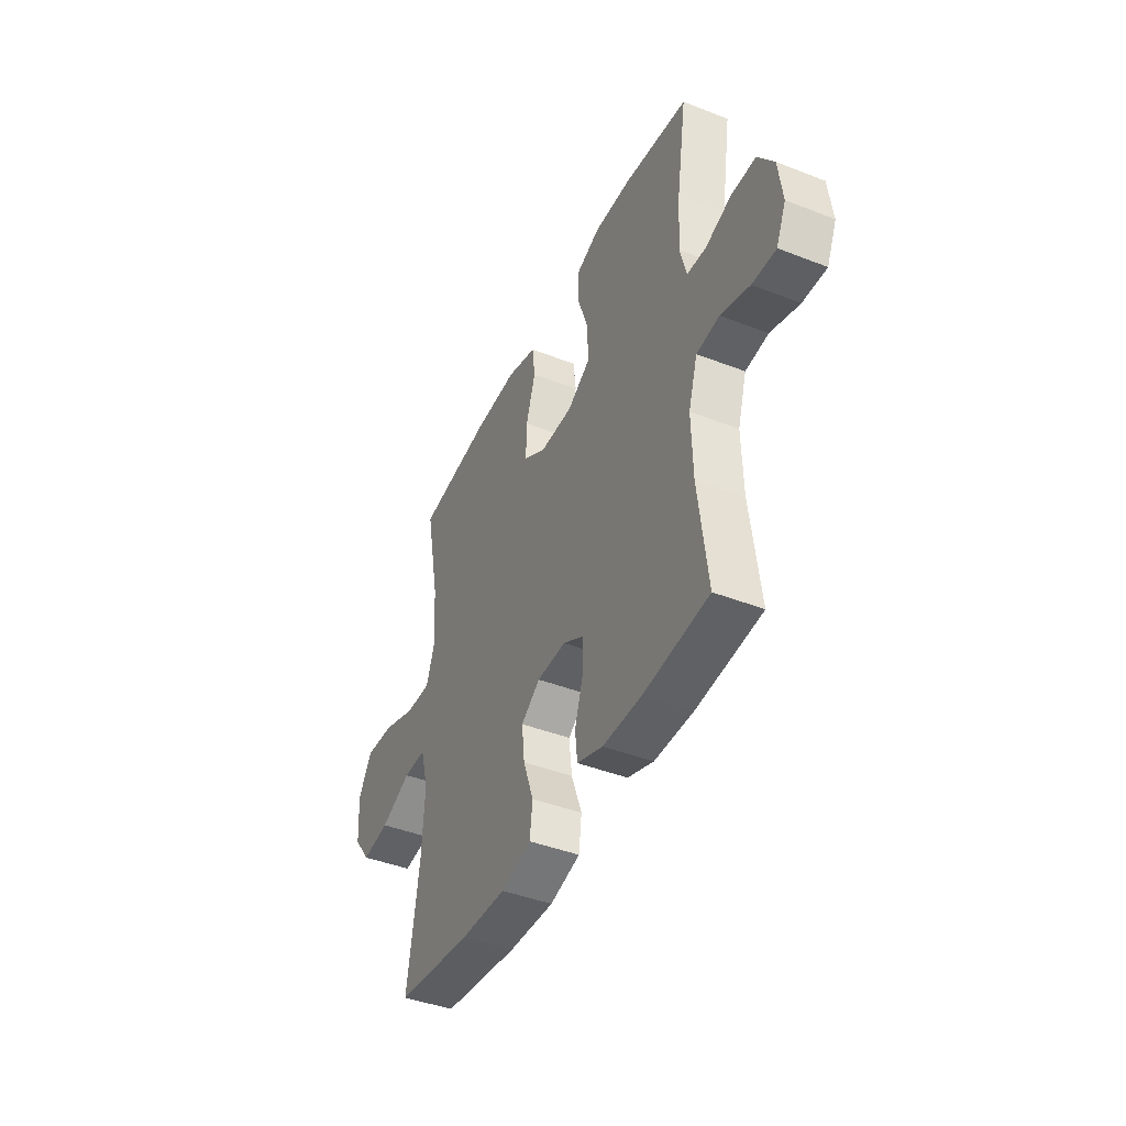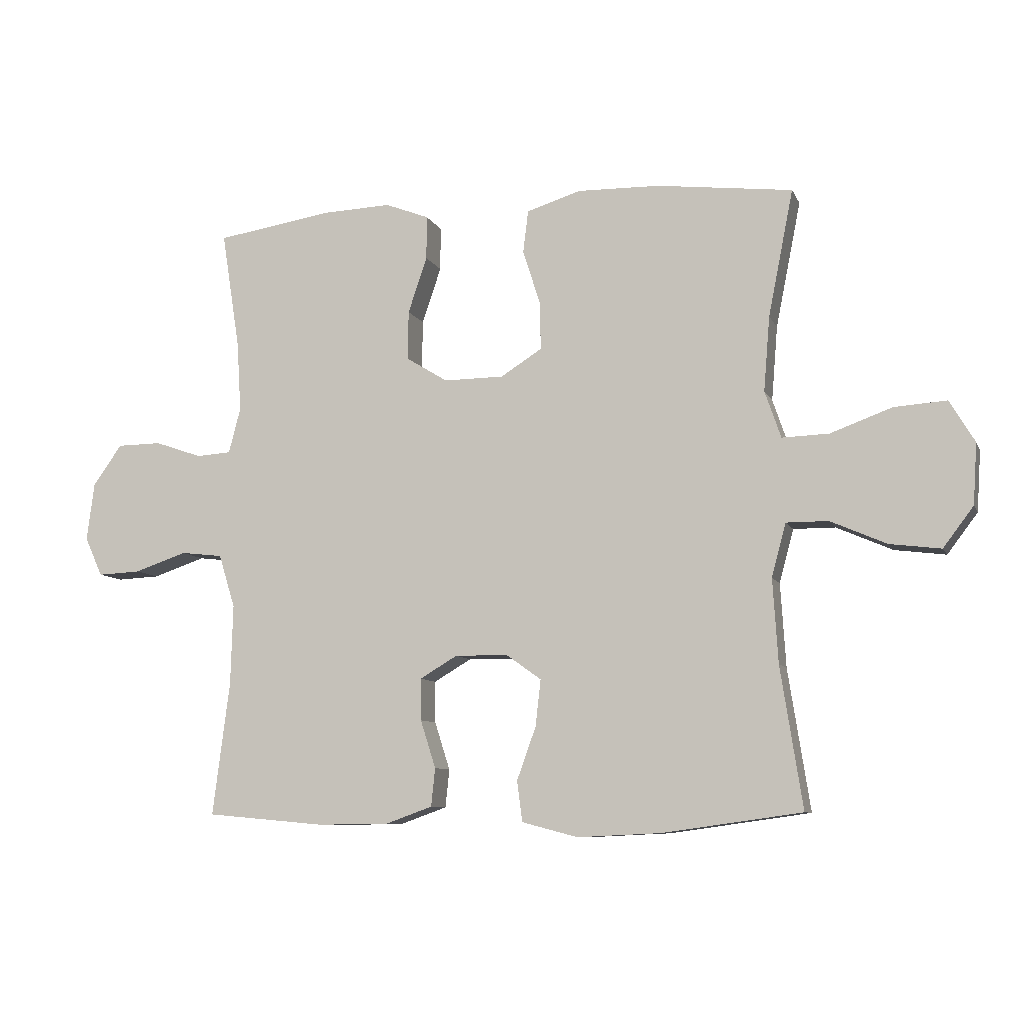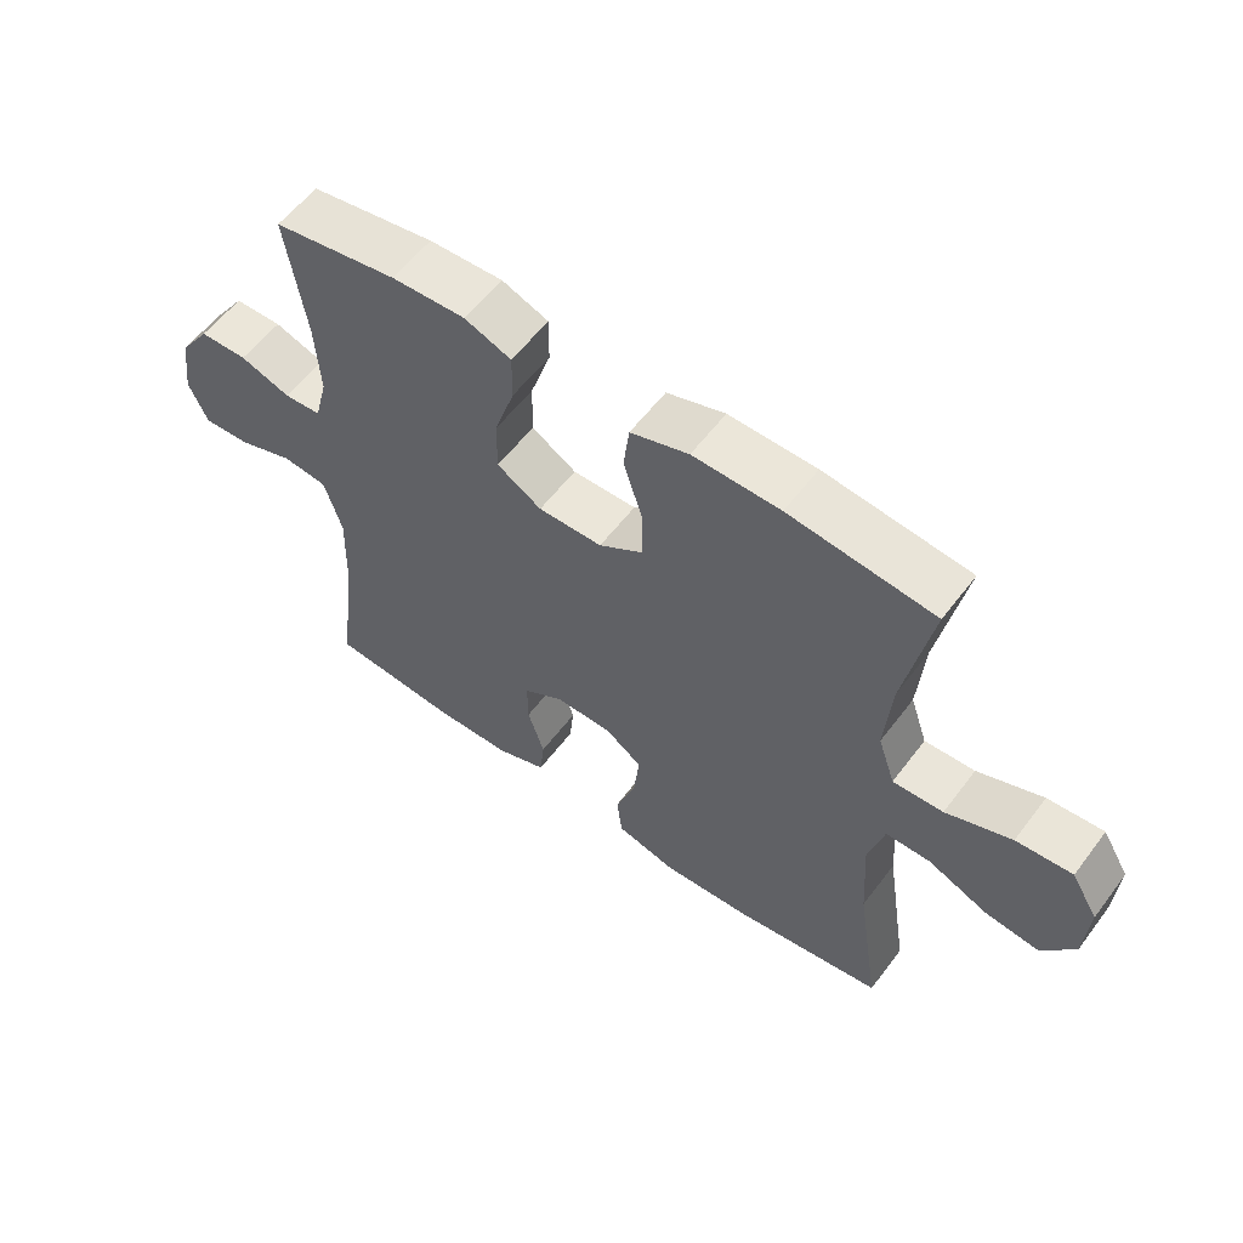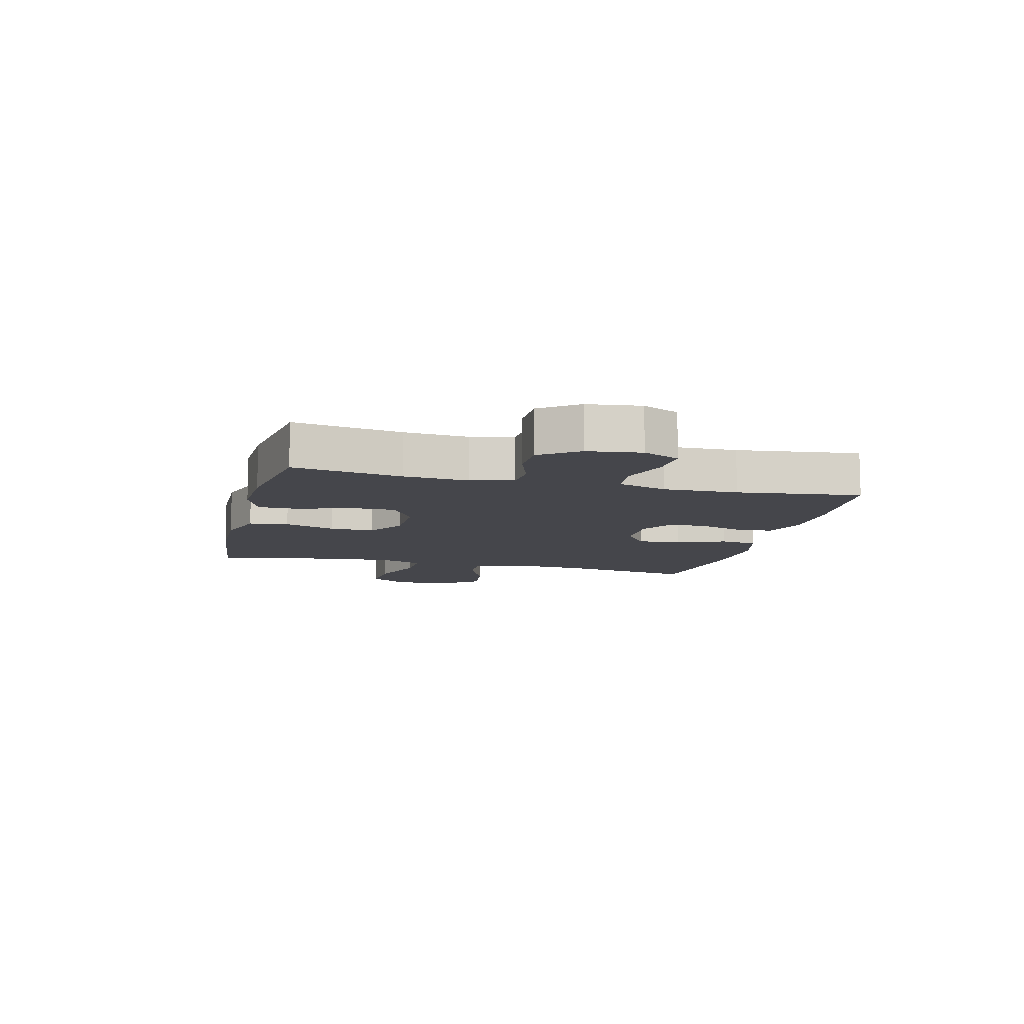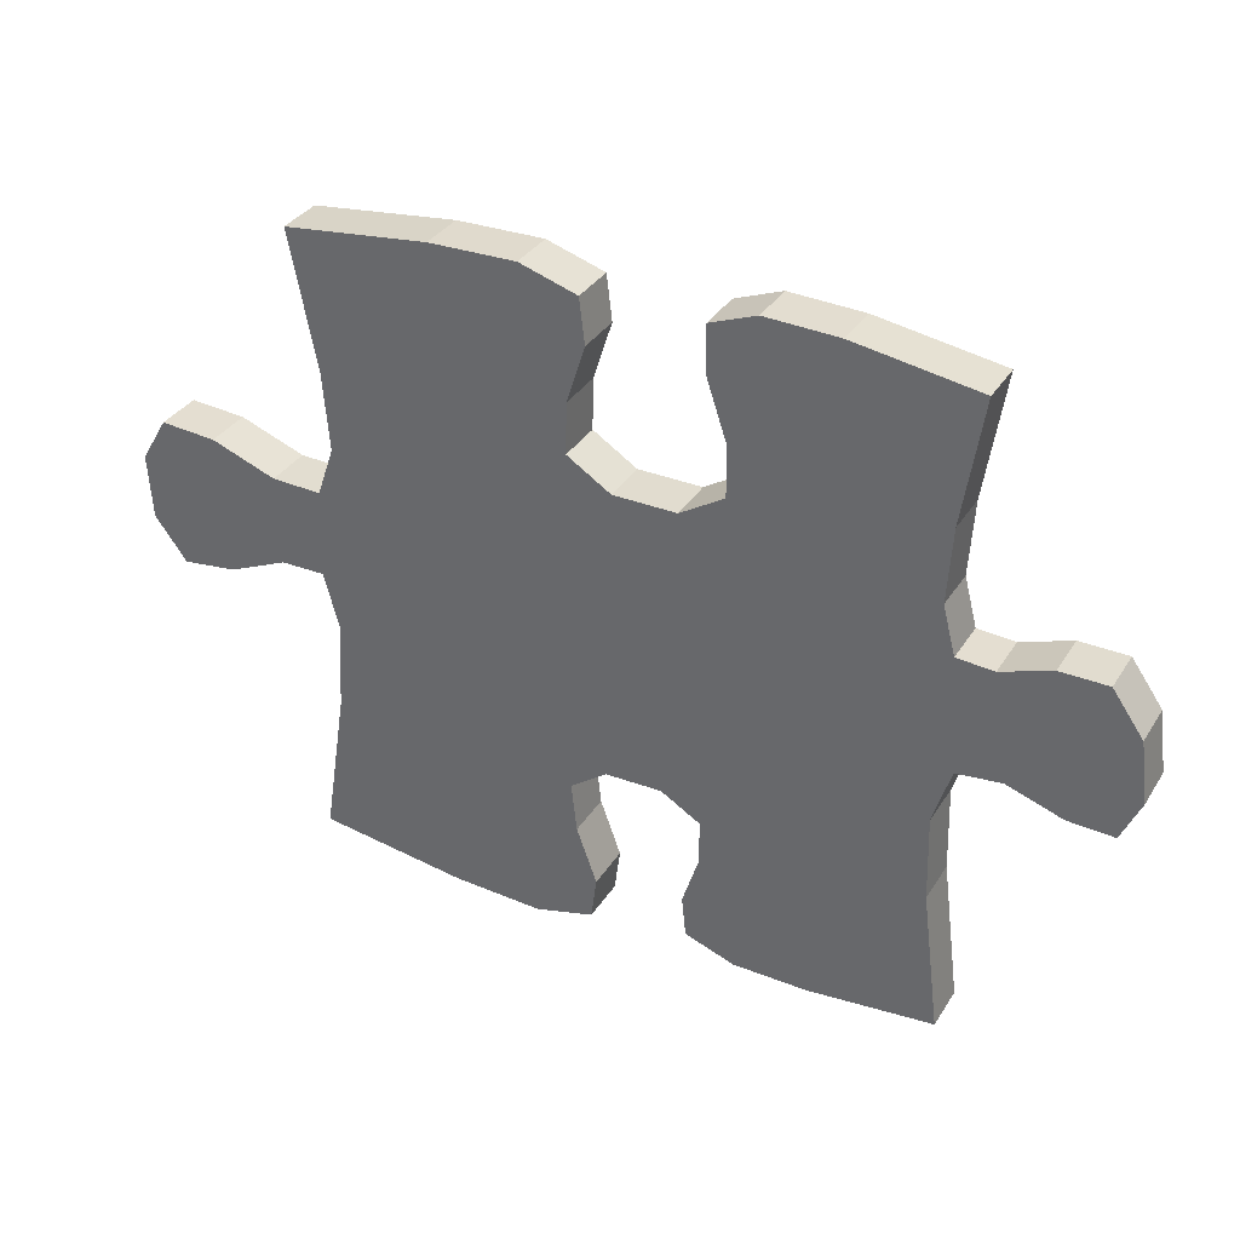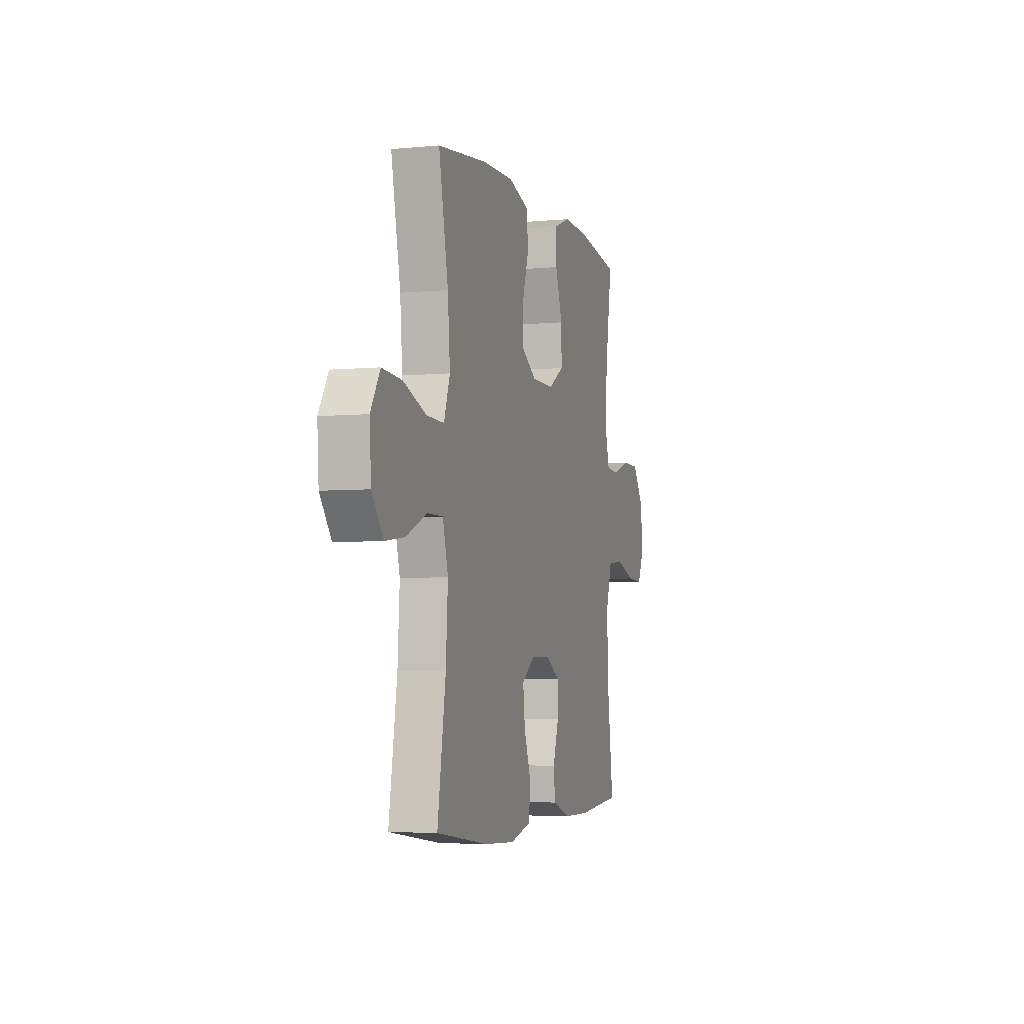
<metadata>
{"format":"obj","ext":"obj","renderer":"f3d","projection":"perspective","resolution":1024,"background":"white","views":[{"elev":-42.9,"azim":65.2,"up":"+Z"},{"elev":-8.6,"azim":-163.5,"up":"+Z"},{"elev":57.3,"azim":-143.4,"up":"+Z"},{"elev":-10.1,"azim":75.8,"up":"+Y"},{"elev":33.9,"azim":27.6,"up":"+Z"},{"elev":-4.5,"azim":-72.9,"up":"+Z"}]}
</metadata>
<code>
o path1760
v 0.3152 0.0375 0.5308
v 0.202 0.0375 0.5352
v 0.1303 0.0375 0.5075
v 0.1309 0.0375 0.4358
v 0.1619 0.0375 0.3435
v 0.1633 0.0375 0.2629
v 0.09489 0.0375 0.2208
v -0.003299 0.0375 0.2217
v -0.0712 0.0375 0.2645
v -0.06939 0.0375 0.3435
v -0.0409 0.0375 0.433
v -0.04939 0.0375 0.5027
v -0.1386 0.0375 0.5305
v -0.2728 0.0375 0.5276
v -0.4959 0.0375 0.5009
v -0.4546 0.0375 0.2932
v -0.4446 0.0375 0.1702
v -0.471 0.0375 0.09309
v -0.5481 0.0375 0.09573
v -0.6486 0.0375 0.1327
v -0.7348 0.0375 0.1387
v -0.776 0.0375 0.0701
v -0.7694 0.0375 -0.02967
v -0.7197 0.0375 -0.09556
v -0.6357 0.0375 -0.08491
v -0.5438 0.0375 -0.04472
v -0.475 0.0375 -0.04442
v -0.4514 0.0375 -0.132
v -0.46 0.0375 -0.2694
v -0.4959 0.0375 -0.5008
v -0.2675 0.0375 -0.5326
v -0.13 0.0375 -0.5391
v -0.03844 0.0375 -0.515
v -0.0297 0.0375 -0.4484
v -0.06103 0.0375 -0.3616
v -0.06967 0.0375 -0.2852
v -0.01258 0.0375 -0.2445
v 0.0745 0.0375 -0.2432
v 0.1361 0.0375 -0.2797
v 0.1354 0.0375 -0.3483
v 0.1102 0.0375 -0.427
v 0.1169 0.0375 -0.4896
v 0.1943 0.0375 -0.5171
v 0.3113 0.0375 -0.5184
v 0.506 0.0375 -0.5008
v 0.478 0.0375 -0.2813
v 0.4743 0.0375 -0.1494
v 0.5012 0.0375 -0.06183
v 0.5698 0.0375 -0.05403
v 0.6559 0.0375 -0.08304
v 0.7267 0.0375 -0.08638
v 0.7558 0.0375 -0.02164
v 0.7433 0.0375 0.0733
v 0.6958 0.0375 0.1405
v 0.6227 0.0375 0.1413
v 0.5454 0.0375 0.1145
v 0.4883 0.0375 0.1184
v 0.4689 0.0375 0.1934
v 0.4761 0.0375 0.3084
v 0.506 0.0375 0.5009
v 0.3152 -0.0375 0.5308
v 0.202 -0.0375 0.5352
v 0.1303 -0.0375 0.5075
v 0.1309 -0.0375 0.4358
v 0.1619 -0.0375 0.3435
v 0.1633 -0.0375 0.2629
v 0.09489 -0.0375 0.2208
v -0.003299 -0.0375 0.2217
v -0.0712 -0.0375 0.2645
v -0.06939 -0.0375 0.3435
v -0.0409 -0.0375 0.433
v -0.04939 -0.0375 0.5027
v -0.1386 -0.0375 0.5305
v -0.2728 -0.0375 0.5276
v -0.4959 -0.0375 0.5009
v -0.4546 -0.0375 0.2932
v -0.4446 -0.0375 0.1702
v -0.471 -0.0375 0.09309
v -0.5481 -0.0375 0.09573
v -0.6486 -0.0375 0.1327
v -0.7348 -0.0375 0.1387
v -0.776 -0.0375 0.0701
v -0.7694 -0.0375 -0.02967
v -0.7197 -0.0375 -0.09556
v -0.6357 -0.0375 -0.08491
v -0.5438 -0.0375 -0.04472
v -0.475 -0.0375 -0.04442
v -0.4514 -0.0375 -0.132
v -0.46 -0.0375 -0.2694
v -0.4959 -0.0375 -0.5008
v -0.2675 -0.0375 -0.5326
v -0.13 -0.0375 -0.5391
v -0.03844 -0.0375 -0.515
v -0.0297 -0.0375 -0.4484
v -0.06103 -0.0375 -0.3616
v -0.06967 -0.0375 -0.2852
v -0.01258 -0.0375 -0.2445
v 0.0745 -0.0375 -0.2432
v 0.1361 -0.0375 -0.2797
v 0.1354 -0.0375 -0.3483
v 0.1102 -0.0375 -0.427
v 0.1169 -0.0375 -0.4896
v 0.1943 -0.0375 -0.5171
v 0.3113 -0.0375 -0.5184
v 0.506 -0.0375 -0.5008
v 0.478 -0.0375 -0.2813
v 0.4743 -0.0375 -0.1494
v 0.5012 -0.0375 -0.06183
v 0.5698 -0.0375 -0.05403
v 0.6559 -0.0375 -0.08304
v 0.7267 -0.0375 -0.08638
v 0.7558 -0.0375 -0.02164
v 0.7433 -0.0375 0.0733
v 0.6958 -0.0375 0.1405
v 0.6227 -0.0375 0.1413
v 0.5454 -0.0375 0.1145
v 0.4883 -0.0375 0.1184
v 0.4689 -0.0375 0.1934
v 0.4761 -0.0375 0.3084
v 0.506 -0.0375 0.5009
v 0.3152 0.0375 0.5308
v 0.202 0.0375 0.5352
v 0.1303 0.0375 0.5075
v 0.1303 0.0375 0.5075
v -0.04939 0.0375 0.5027
v -0.04939 0.0375 0.5027
v -0.1386 0.0375 0.5305
v -0.2728 0.0375 0.5276
v 0.1309 0.0375 0.4358
v 0.506 0.0375 0.5009
v 0.506 0.0375 0.5009
v -0.4959 0.0375 0.5009
v -0.4959 0.0375 0.5009
v -0.0409 0.0375 0.433
v 0.1619 0.0375 0.3435
v -0.06939 0.0375 0.3435
v 0.4761 0.0375 0.3084
v -0.4546 0.0375 0.2932
v 0.1633 0.0375 0.2629
v -0.0712 0.0375 0.2645
v 0.4689 0.0375 0.1934
v -0.4446 0.0375 0.1702
v -0.003299 0.0375 0.2217
v 0.09489 0.0375 0.2208
v 0.4883 0.0375 0.1184
v 0.4883 0.0375 0.1184
v -0.471 0.0375 0.09309
v -0.471 0.0375 0.09309
v 0.6958 0.0375 0.1405
v 0.6227 0.0375 0.1413
v 0.5454 0.0375 0.1145
v 0.7433 0.0375 0.0733
v -0.6486 0.0375 0.1327
v -0.7348 0.0375 0.1387
v -0.7348 0.0375 0.1387
v -0.776 0.0375 0.0701
v -0.5481 0.0375 0.09573
v 0.7558 0.0375 -0.02164
v -0.7694 0.0375 -0.02967
v 0.7267 0.0375 -0.08638
v 0.7267 0.0375 -0.08638
v -0.5438 0.0375 -0.04472
v -0.475 0.0375 -0.04442
v -0.475 0.0375 -0.04442
v -0.7197 0.0375 -0.09556
v -0.4514 0.0375 -0.132
v -0.6357 0.0375 -0.08491
v 0.6559 0.0375 -0.08304
v 0.5698 0.0375 -0.05403
v 0.5012 0.0375 -0.06183
v 0.5012 0.0375 -0.06183
v 0.4743 0.0375 -0.1494
v -0.46 0.0375 -0.2694
v 0.478 0.0375 -0.2813
v -0.01258 0.0375 -0.2445
v 0.0745 0.0375 -0.2432
v 0.1361 0.0375 -0.2797
v -0.06967 0.0375 -0.2852
v -0.06967 0.0375 -0.2852
v 0.1354 0.0375 -0.3483
v -0.06103 0.0375 -0.3616
v 0.1102 0.0375 -0.427
v -0.0297 0.0375 -0.4484
v 0.506 0.0375 -0.5008
v 0.506 0.0375 -0.5008
v 0.1169 0.0375 -0.4896
v 0.1169 0.0375 -0.4896
v -0.03844 0.0375 -0.515
v -0.03844 0.0375 -0.515
v -0.4959 0.0375 -0.5008
v -0.4959 0.0375 -0.5008
v 0.1943 0.0375 -0.5171
v 0.3113 0.0375 -0.5184
v -0.13 0.0375 -0.5391
v -0.2675 0.0375 -0.5326
v 0.3152 -0.0375 0.5308
v 0.202 -0.0375 0.5352
v 0.1303 -0.0375 0.5075
v 0.1303 -0.0375 0.5075
v -0.04939 -0.0375 0.5027
v -0.04939 -0.0375 0.5027
v -0.1386 -0.0375 0.5305
v -0.2728 -0.0375 0.5276
v 0.1309 -0.0375 0.4358
v 0.506 -0.0375 0.5009
v 0.506 -0.0375 0.5009
v -0.4959 -0.0375 0.5009
v -0.4959 -0.0375 0.5009
v -0.0409 -0.0375 0.433
v 0.1619 -0.0375 0.3435
v -0.06939 -0.0375 0.3435
v 0.4761 -0.0375 0.3084
v -0.4546 -0.0375 0.2932
v 0.1633 -0.0375 0.2629
v -0.0712 -0.0375 0.2645
v 0.4689 -0.0375 0.1934
v -0.4446 -0.0375 0.1702
v -0.003299 -0.0375 0.2217
v 0.09489 -0.0375 0.2208
v 0.4883 -0.0375 0.1184
v 0.4883 -0.0375 0.1184
v -0.471 -0.0375 0.09309
v -0.471 -0.0375 0.09309
v 0.6958 -0.0375 0.1405
v 0.6227 -0.0375 0.1413
v 0.5454 -0.0375 0.1145
v 0.7433 -0.0375 0.0733
v -0.6486 -0.0375 0.1327
v -0.7348 -0.0375 0.1387
v -0.7348 -0.0375 0.1387
v -0.776 -0.0375 0.0701
v -0.5481 -0.0375 0.09573
v 0.7558 -0.0375 -0.02164
v -0.7694 -0.0375 -0.02967
v 0.7267 -0.0375 -0.08638
v 0.7267 -0.0375 -0.08638
v -0.5438 -0.0375 -0.04472
v -0.475 -0.0375 -0.04442
v -0.475 -0.0375 -0.04442
v -0.7197 -0.0375 -0.09556
v -0.4514 -0.0375 -0.132
v -0.6357 -0.0375 -0.08491
v 0.6559 -0.0375 -0.08304
v 0.5698 -0.0375 -0.05403
v 0.5012 -0.0375 -0.06183
v 0.5012 -0.0375 -0.06183
v 0.4743 -0.0375 -0.1494
v -0.46 -0.0375 -0.2694
v 0.478 -0.0375 -0.2813
v -0.01258 -0.0375 -0.2445
v 0.0745 -0.0375 -0.2432
v 0.1361 -0.0375 -0.2797
v -0.06967 -0.0375 -0.2852
v -0.06967 -0.0375 -0.2852
v 0.1354 -0.0375 -0.3483
v -0.06103 -0.0375 -0.3616
v 0.1102 -0.0375 -0.427
v -0.0297 -0.0375 -0.4484
v 0.506 -0.0375 -0.5008
v 0.506 -0.0375 -0.5008
v 0.1169 -0.0375 -0.4896
v 0.1169 -0.0375 -0.4896
v -0.03844 -0.0375 -0.515
v -0.03844 -0.0375 -0.515
v -0.4959 -0.0375 -0.5008
v -0.4959 -0.0375 -0.5008
v 0.1943 -0.0375 -0.5171
v 0.3113 -0.0375 -0.5184
v -0.13 -0.0375 -0.5391
v -0.2675 -0.0375 -0.5326
f 259 249 268
f 196 212 205
f 269 256 270
f 251 245 219
f 220 214 219
f 250 218 238
f 247 252 249
f 237 222 232
f 214 212 210
f 210 196 197
f 210 197 204
f 226 244 225
f 258 269 263
f 238 222 237
f 241 250 238
f 213 203 207
f 224 225 227
f 267 268 255
f 232 228 242
f 248 253 241
f 255 249 252
f 235 233 243
f 270 248 265
f 220 219 245
f 216 212 214
f 234 228 231
f 225 244 227
f 220 216 214
f 215 211 213
f 237 232 242
f 242 228 234
f 204 197 198
f 268 249 255
f 245 251 247
f 226 220 245
f 244 226 245
f 251 218 250
f 270 253 248
f 243 227 244
f 251 219 218
f 203 211 202
f 222 215 217
f 242 234 240
f 213 211 203
f 253 270 256
f 238 215 222
f 261 267 257
f 257 267 255
f 233 227 243
f 231 228 229
f 202 209 200
f 210 212 196
f 211 209 202
f 252 247 251
f 217 215 213
f 256 269 258
f 253 250 241
f 218 215 238
f 1 2 62 61
f 2 124 199 62
f 126 13 73 201
f 13 14 74 73
f 3 4 64 63
f 131 1 61 206
f 14 133 208 74
f 11 12 72 71
f 4 5 65 64
f 10 11 71 70
f 59 60 120 119
f 15 16 76 75
f 5 6 66 65
f 9 10 70 69
f 58 59 119 118
f 16 17 77 76
f 8 9 69 68
f 6 7 67 66
f 7 8 68 67
f 146 58 118 221
f 17 148 223 77
f 54 55 115 114
f 55 56 116 115
f 53 54 114 113
f 20 155 230 80
f 21 22 82 81
f 19 20 80 79
f 56 57 117 116
f 18 19 79 78
f 52 53 113 112
f 22 23 83 82
f 161 52 112 236
f 26 164 239 86
f 23 24 84 83
f 27 28 88 87
f 25 26 86 85
f 24 25 85 84
f 50 51 111 110
f 49 50 110 109
f 171 49 109 246
f 47 48 108 107
f 28 29 89 88
f 46 47 107 106
f 37 38 98 97
f 38 39 99 98
f 179 37 97 254
f 39 40 100 99
f 35 36 96 95
f 40 41 101 100
f 34 35 95 94
f 185 46 106 260
f 41 187 262 101
f 189 34 94 264
f 29 191 266 89
f 42 43 103 102
f 44 45 105 104
f 43 44 104 103
f 32 33 93 92
f 31 32 92 91
f 30 31 91 90
f 184 193 174
f 121 130 137
f 194 195 181
f 176 144 170
f 145 144 139
f 175 163 143
f 172 174 177
f 162 157 147
f 139 135 137
f 135 122 121
f 135 129 122
f 151 150 169
f 183 188 194
f 163 162 147
f 166 163 175
f 138 132 128
f 149 152 150
f 192 180 193
f 157 167 153
f 173 166 178
f 180 177 174
f 160 168 158
f 195 190 173
f 145 170 144
f 141 139 137
f 159 156 153
f 150 152 169
f 145 139 141
f 140 138 136
f 162 167 157
f 167 159 153
f 129 123 122
f 193 180 174
f 170 172 176
f 151 170 145
f 169 170 151
f 176 175 143
f 195 173 178
f 168 169 152
f 176 143 144
f 128 127 136
f 147 142 140
f 167 165 159
f 138 128 136
f 178 181 195
f 163 147 140
f 186 182 192
f 182 180 192
f 158 168 152
f 156 154 153
f 127 125 134
f 135 121 137
f 136 127 134
f 177 176 172
f 142 138 140
f 181 183 194
f 178 166 175
f 143 163 140

</code>
